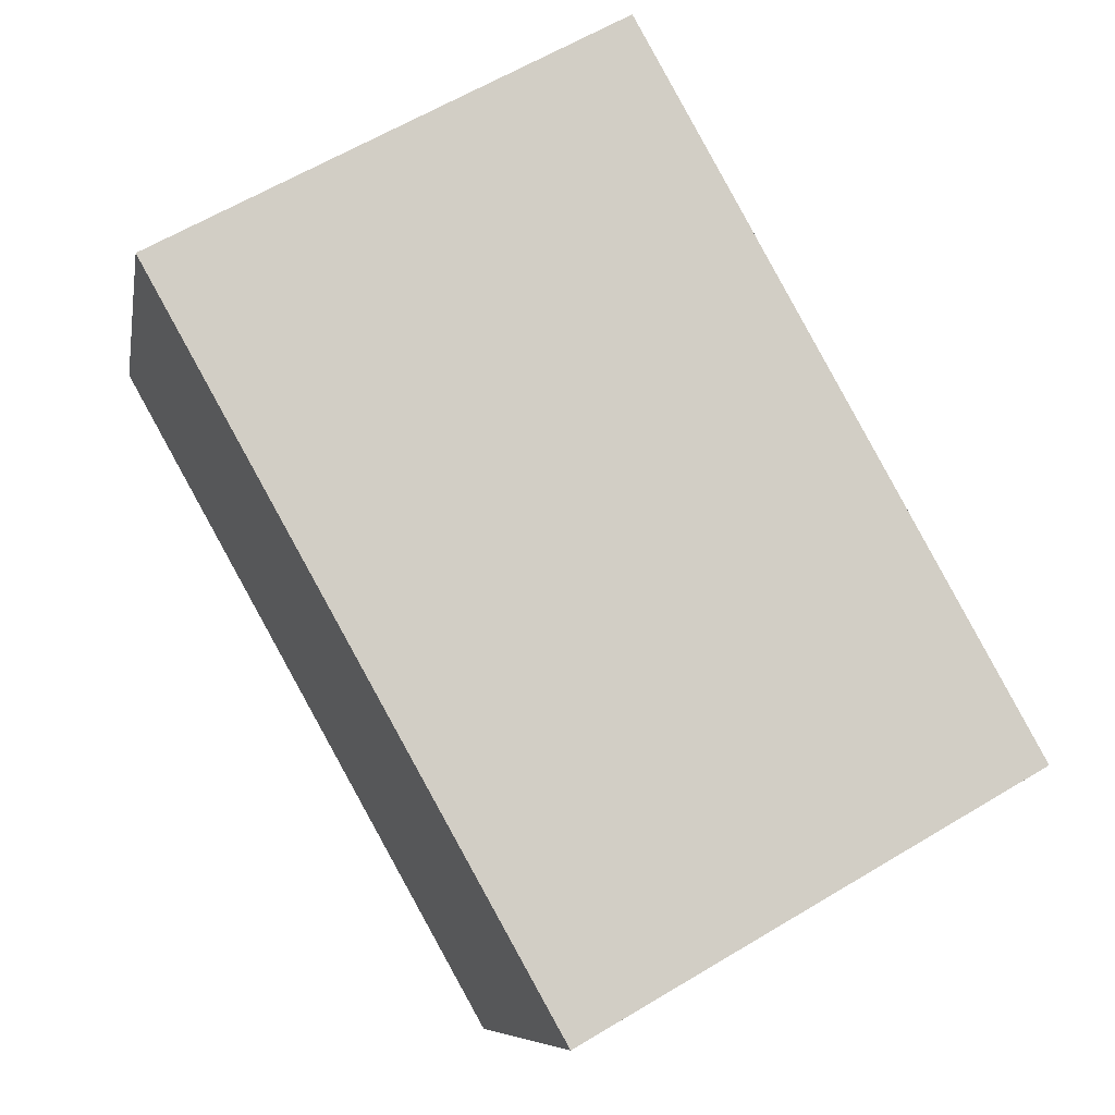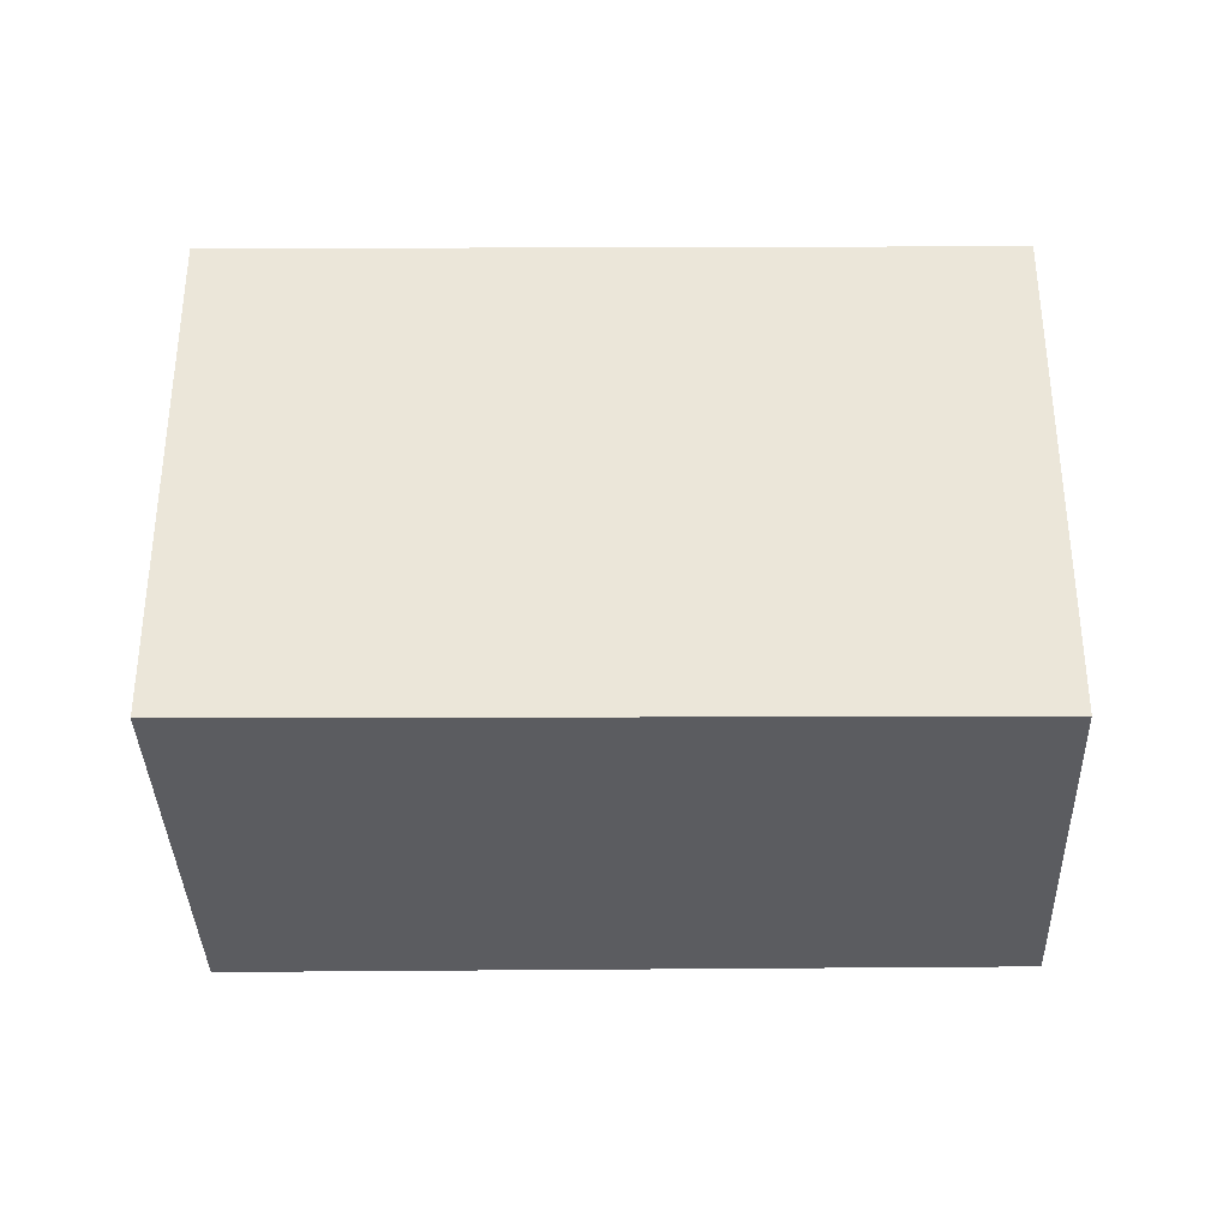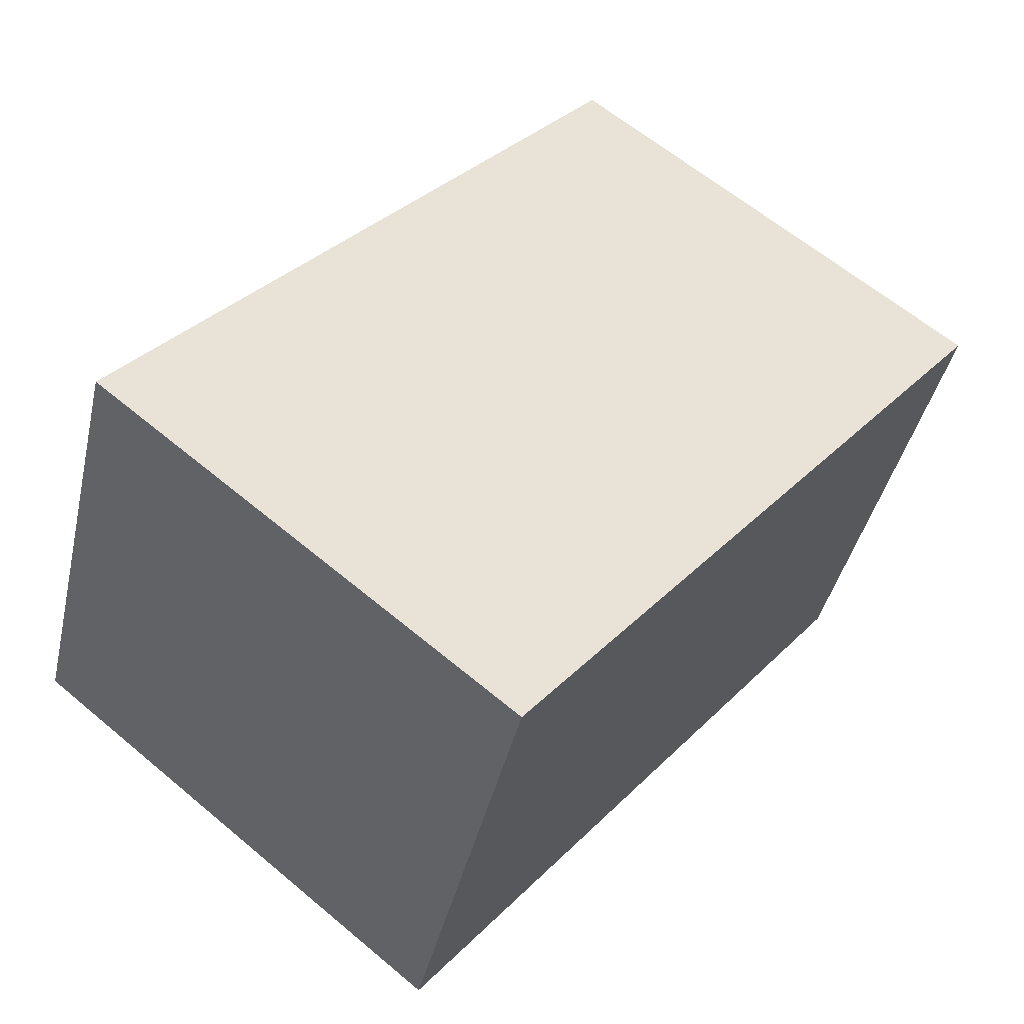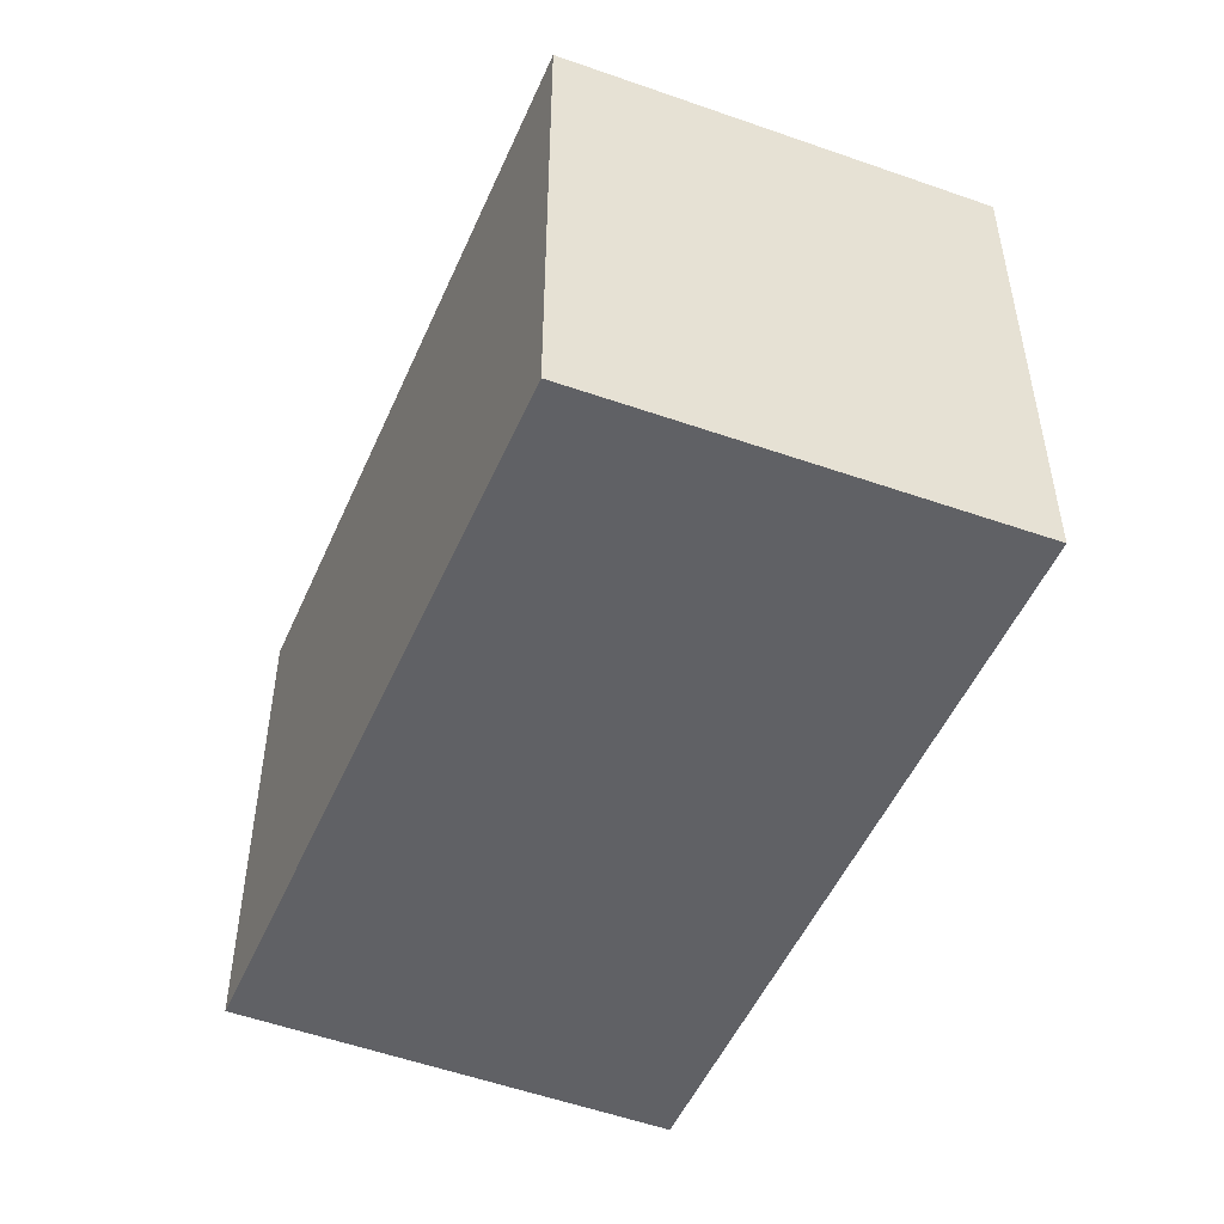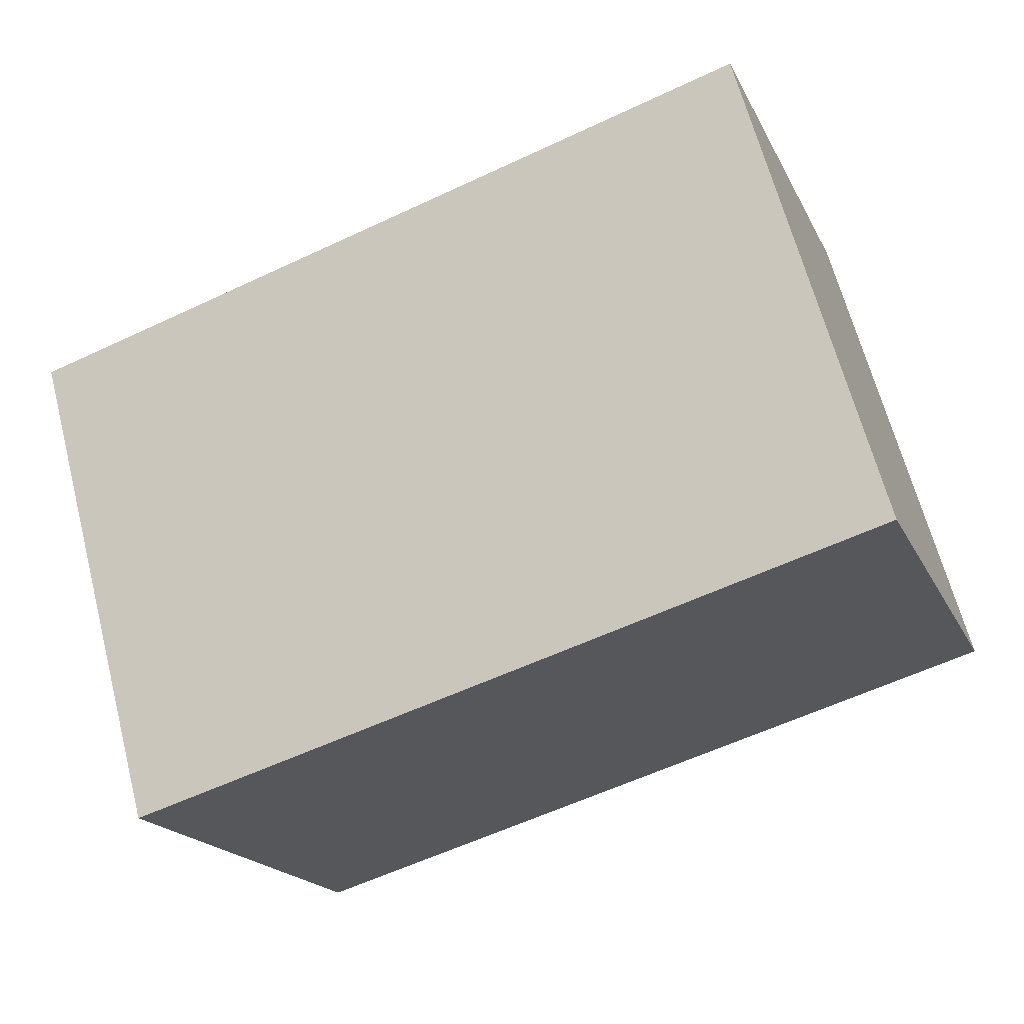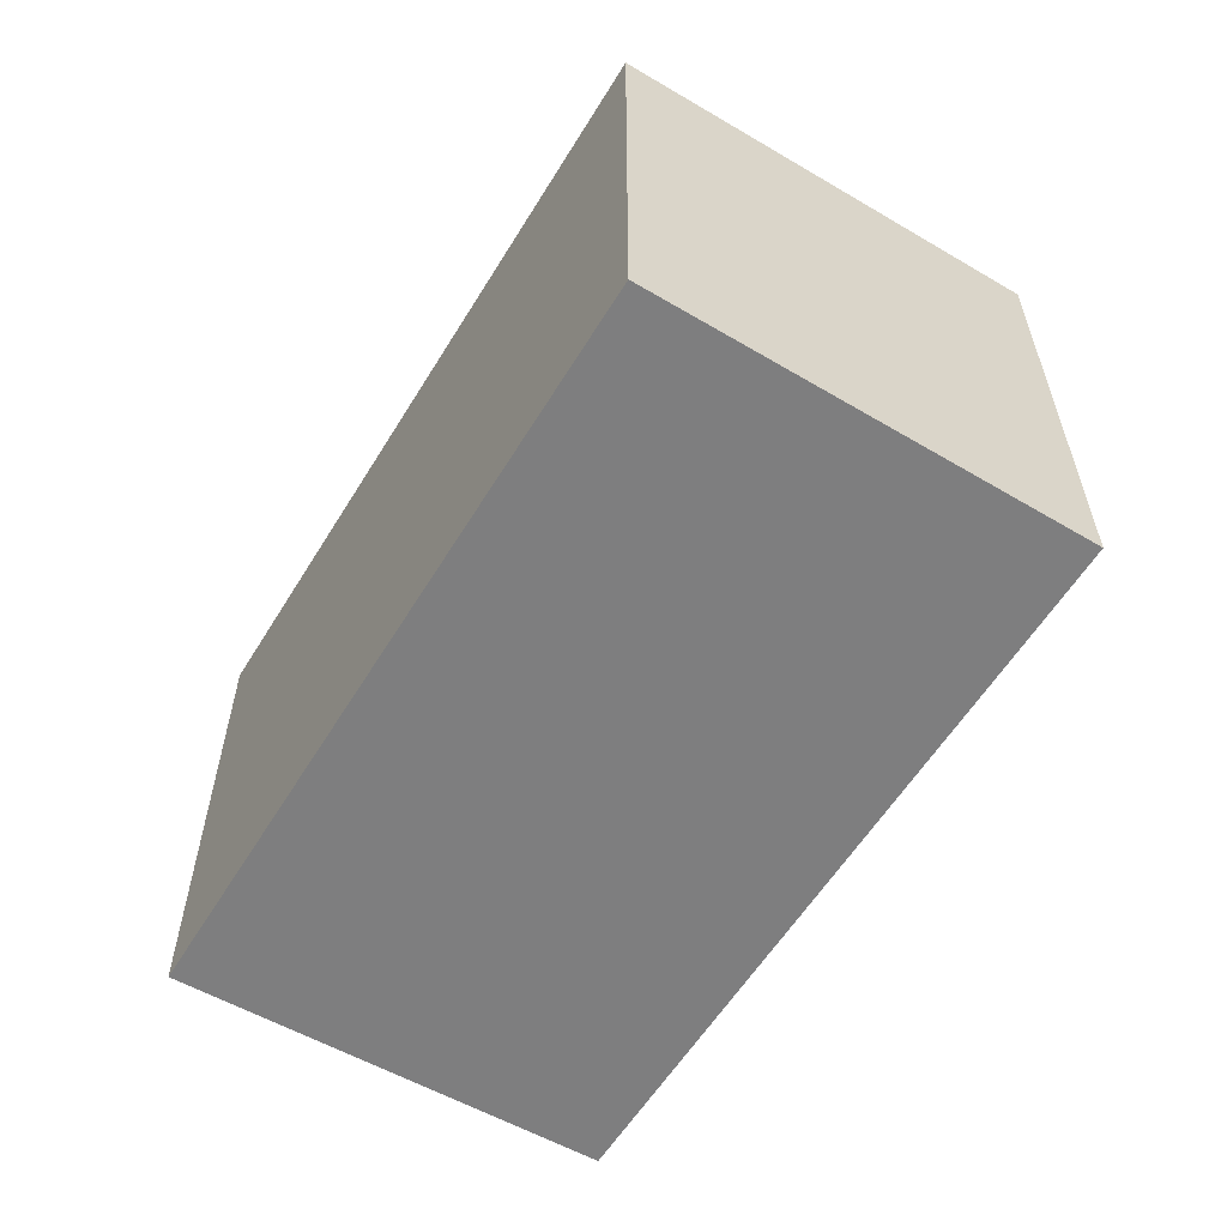
<metadata>
{"format":"obj","ext":"obj","renderer":"f3d","projection":"perspective","resolution":1024,"background":"white","views":[{"elev":62.4,"azim":58.7,"up":"+Z"},{"elev":-34.7,"azim":-157.0,"up":"+Y"},{"elev":62.2,"azim":-49.6,"up":"+Z"},{"elev":-50.1,"azim":-90.5,"up":"+Y"},{"elev":64.8,"azim":165.5,"up":"+Z"},{"elev":-59.5,"azim":80.8,"up":"+Y"}]}
</metadata>
<code>
v  0 2.635 1.613e-16
v  4.559 2.635 0.604
v  3.685 2.635 -1.546
v  0.797 2.635 2.134
v  3.685 9.467e-17 -1.546
v  0 0 0
v  0.797 -1.307e-16 2.134
v  4.559 -3.698e-17 0.604
g defaultobject
f 1 2 3
f 2 1 4
f 5 1 3
f 1 5 6
f 6 4 1
f 4 6 7
f 7 2 4
f 2 7 8
f 8 3 2
f 3 8 5
f 8 6 5
f 6 8 7

</code>
